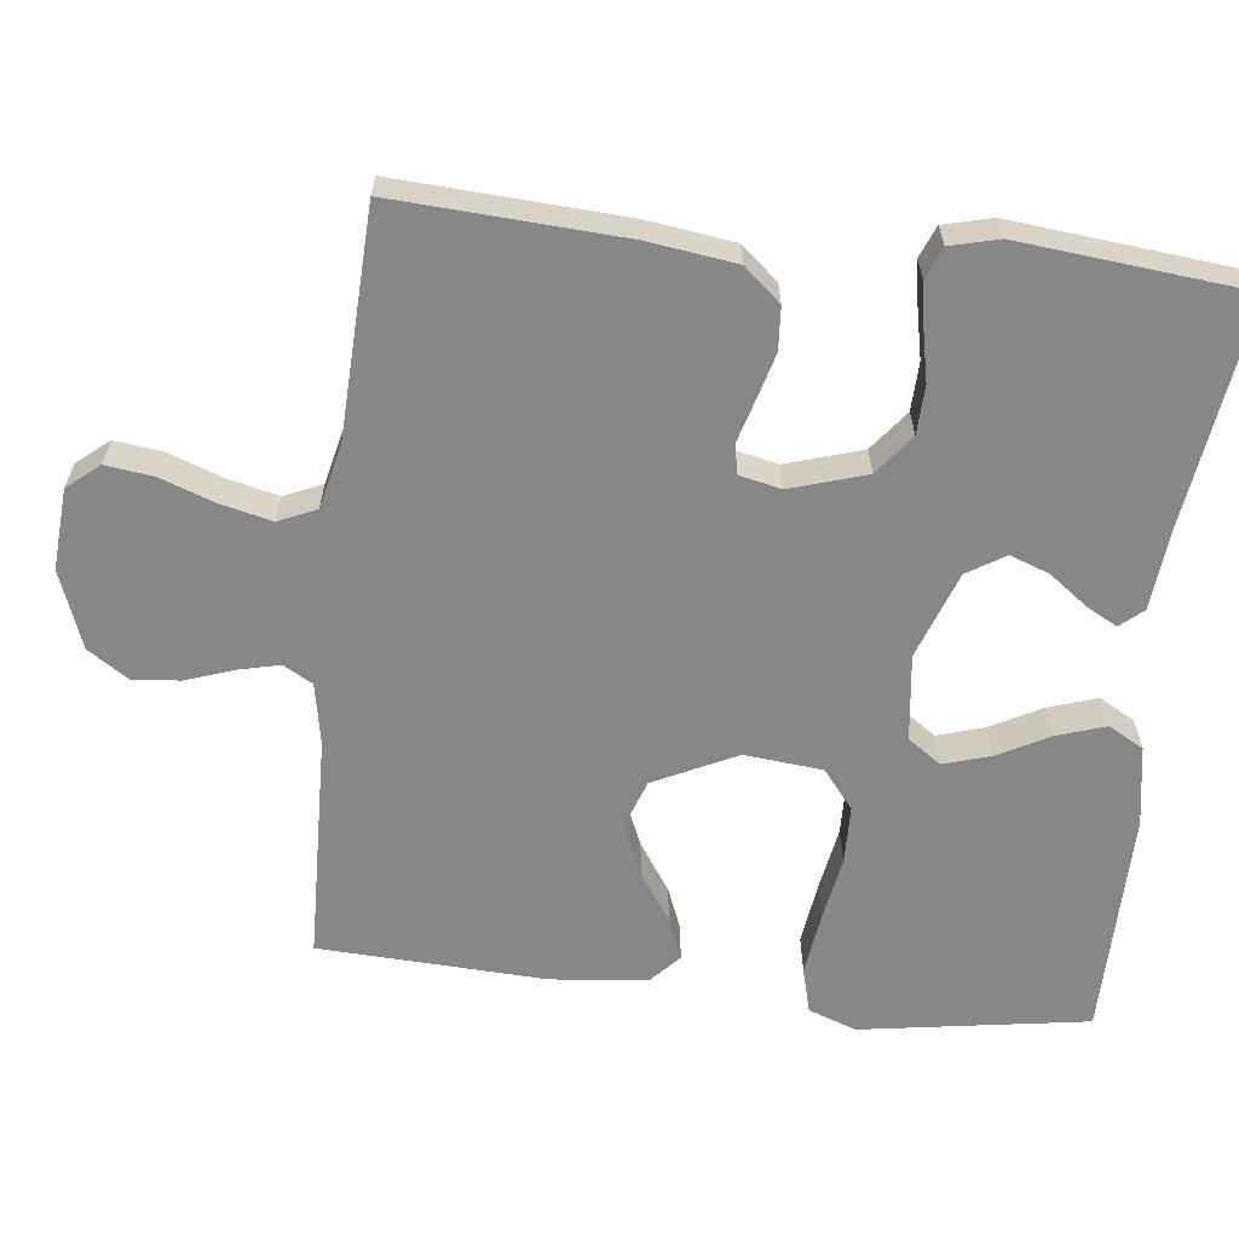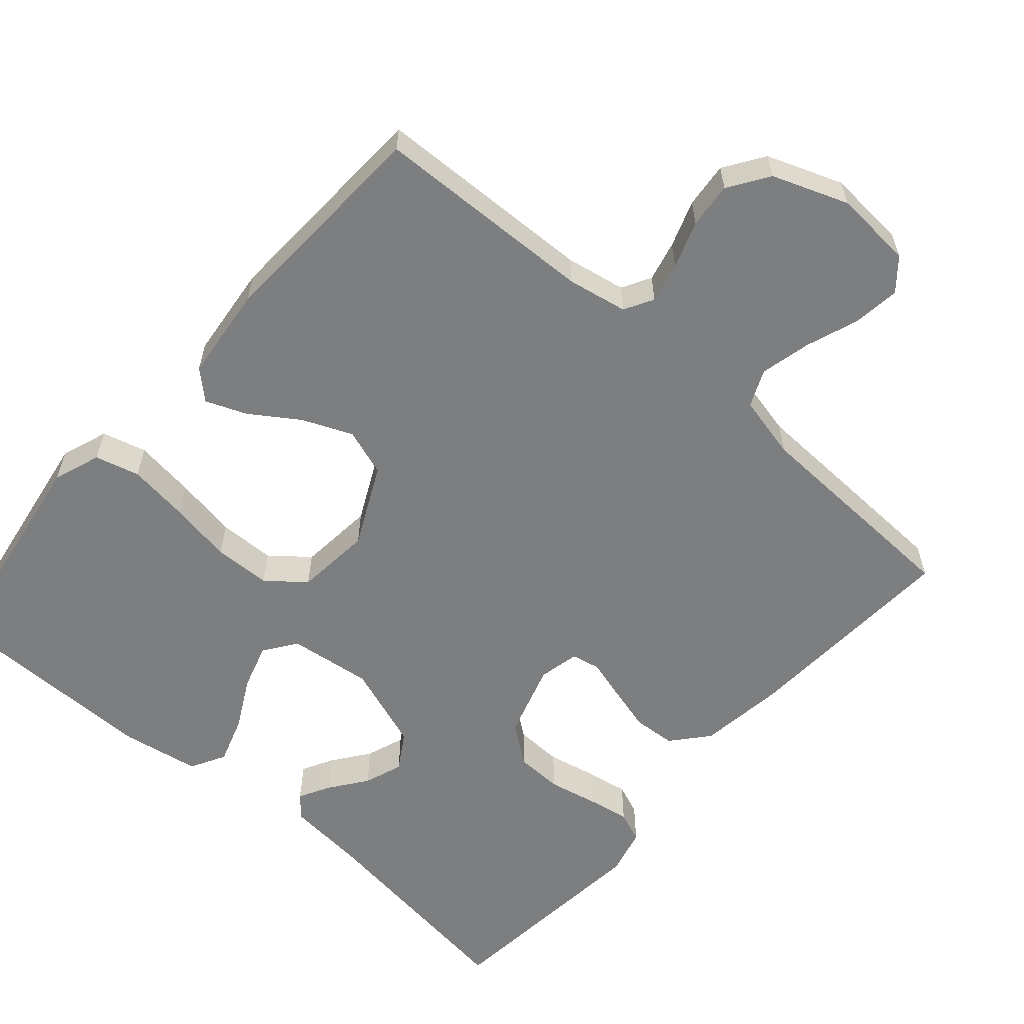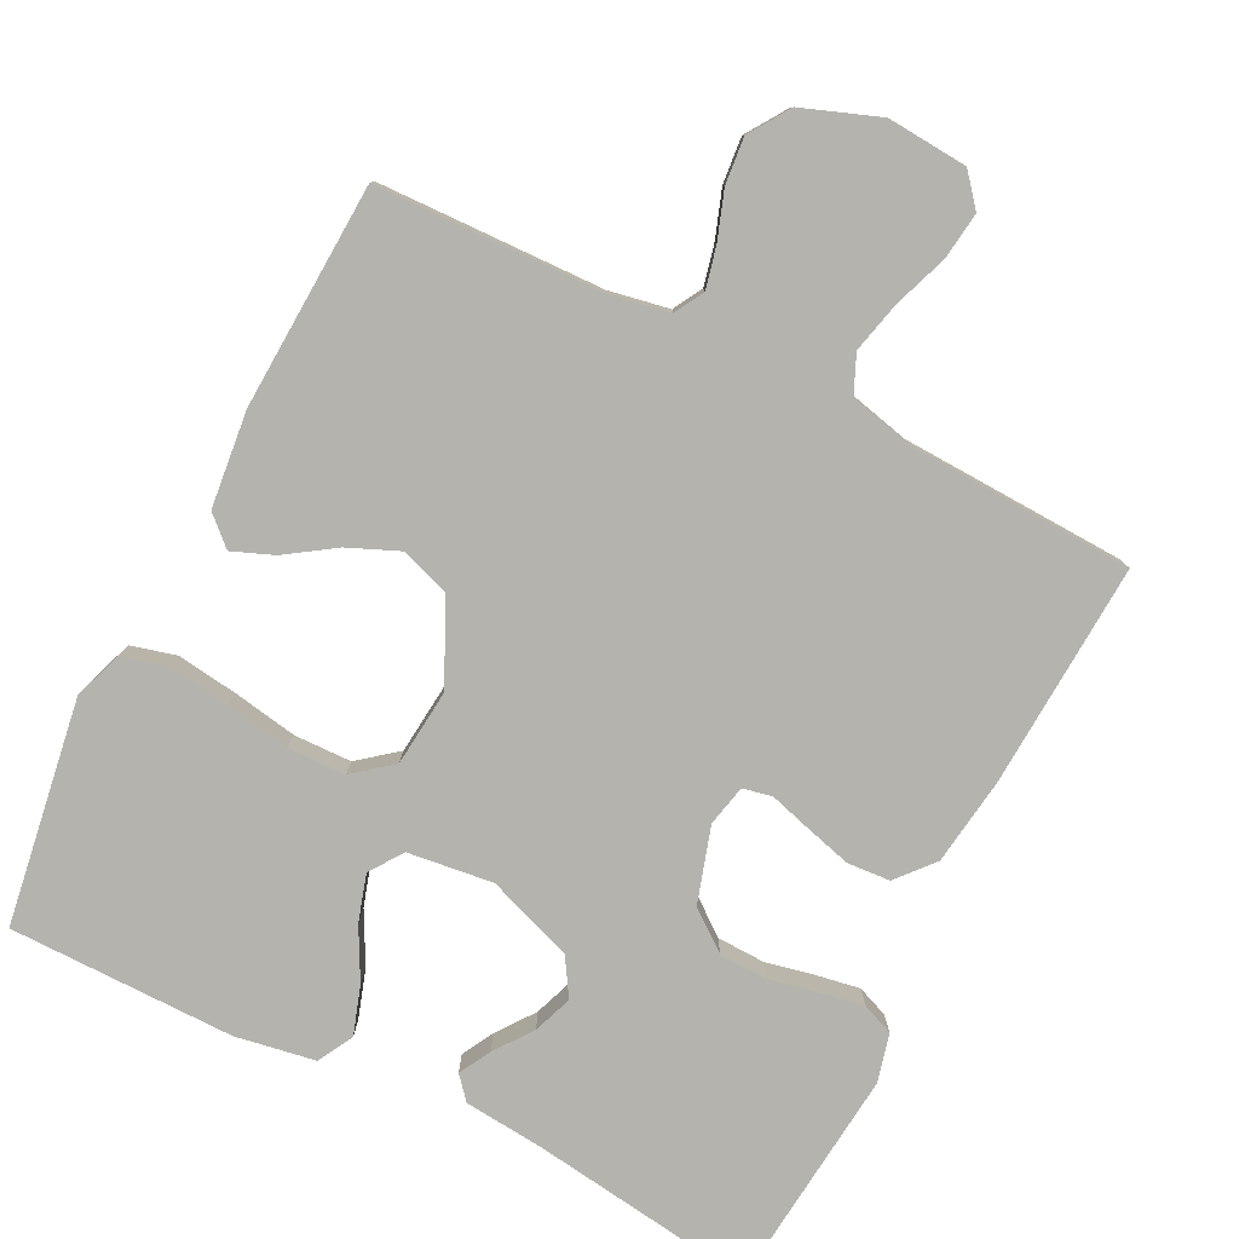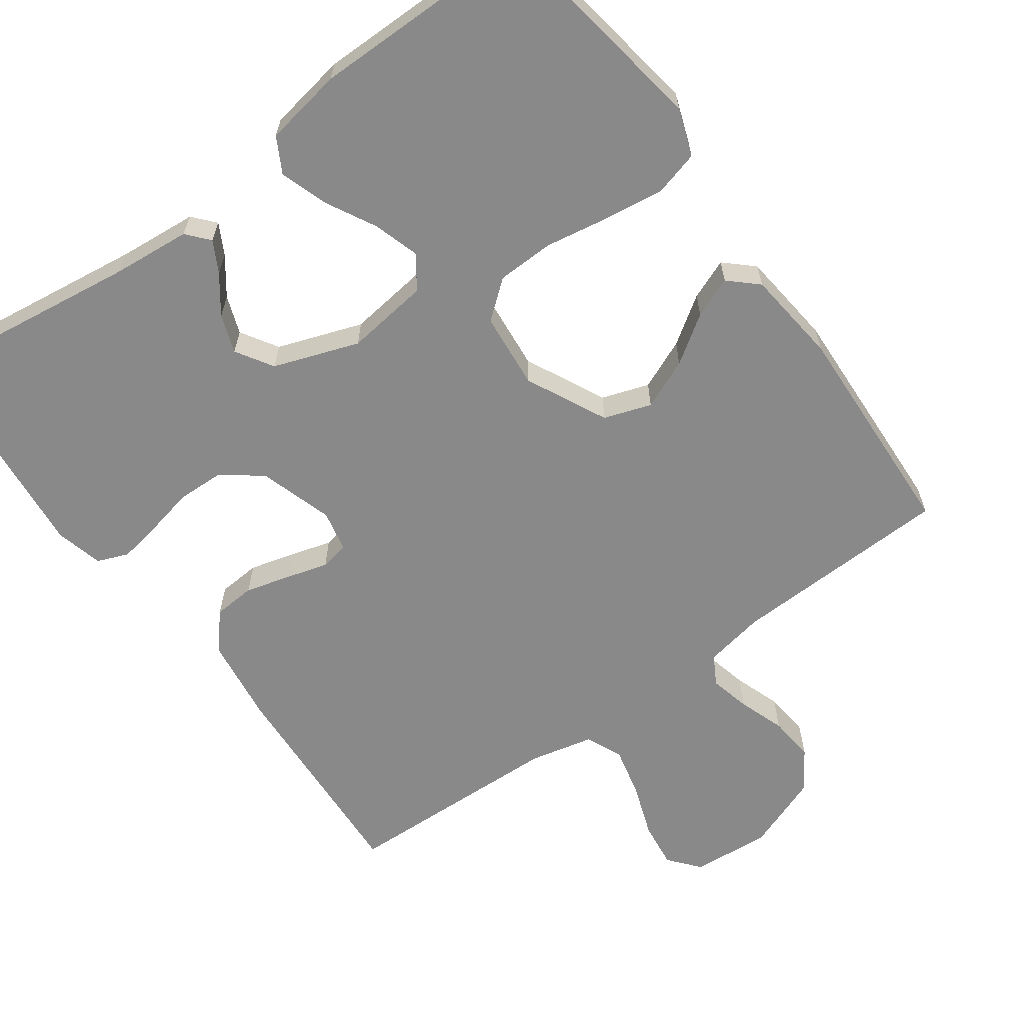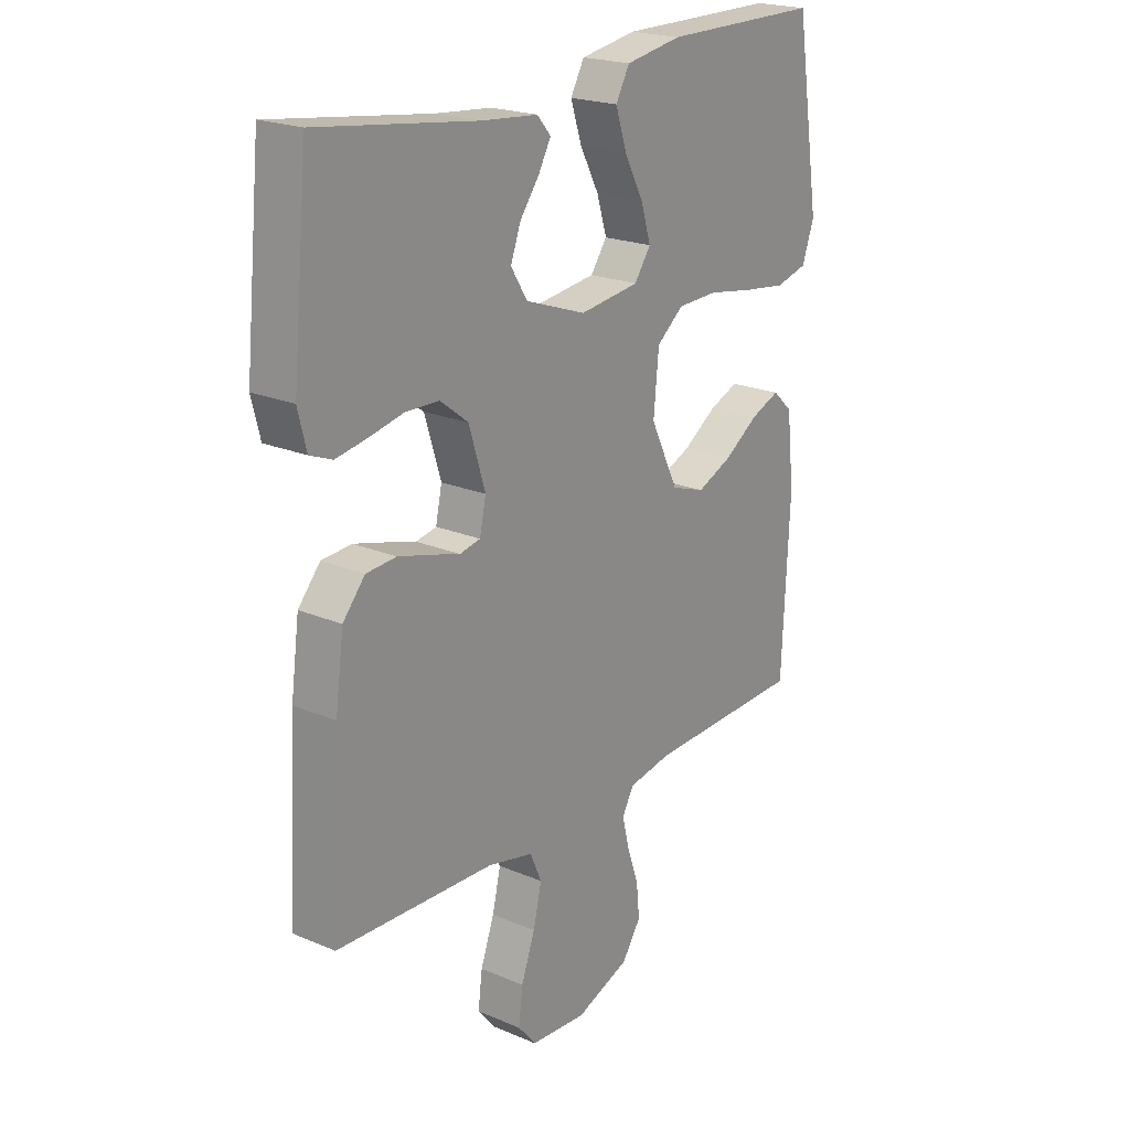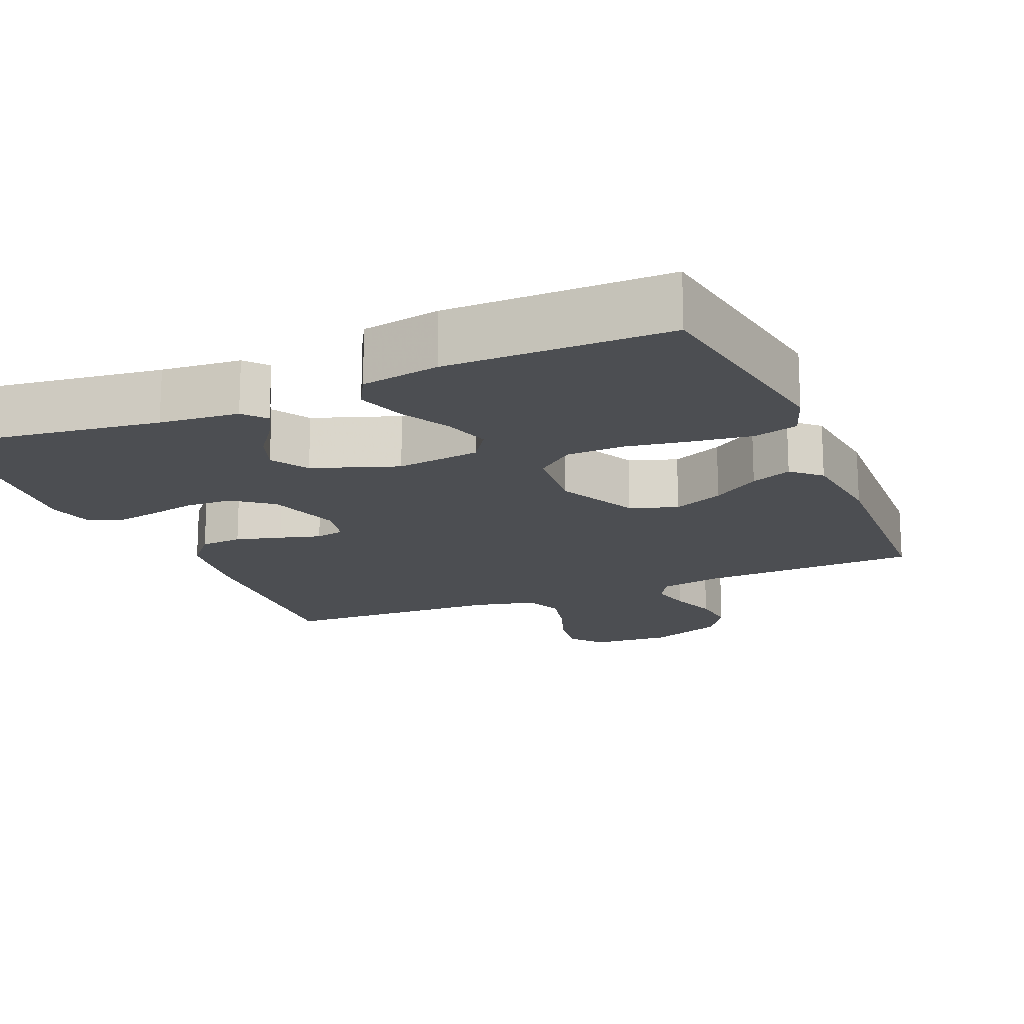
<metadata>
{"format":"obj","ext":"obj","renderer":"f3d","projection":"perspective","resolution":1024,"background":"white","views":[{"elev":-62.4,"azim":-96.5,"up":"+Y"},{"elev":-59.3,"azim":138.9,"up":"+Y"},{"elev":-79.9,"azim":153.2,"up":"+Y"},{"elev":-63.2,"azim":36.0,"up":"+Y"},{"elev":21.4,"azim":-53.1,"up":"+Z"},{"elev":-17.0,"azim":23.1,"up":"+Y"}]}
</metadata>
<code>
v 0.5 0.07 0.5
v 0.547 0.07 0.2
v 0.524 0.07 0.136
v 0.464 0.07 0.12
v 0.382 0.07 0.131
v 0.296 0.07 0.146
v 0.219 0.07 0.144
v 0.168 0.07 0.103
v 0.158 0.07 0
v 0.211 0.07 -0.109
v 0.275 0.07 -0.131
v 0.343 0.07 -0.102
v 0.407 0.07 -0.059
v 0.462 0.07 -0.037
v 0.5 0.07 -0.072
v 0.514 0.07 -0.2
v 0.5 0.07 -0.5
v 0.2 0.07 -0.509
v 0.119 0.07 -0.524
v 0.097 0.07 -0.563
v 0.11 0.07 -0.618
v 0.132 0.07 -0.681
v 0.138 0.07 -0.743
v 0.102 0.07 -0.797
v 0 0.07 -0.835
v -0.107 0.07 -0.827
v -0.142 0.07 -0.785
v -0.134 0.07 -0.722
v -0.108 0.07 -0.65
v -0.092 0.07 -0.582
v -0.114 0.07 -0.532
v -0.2 0.07 -0.512
v -0.5 0.07 -0.5
v -0.483 0.07 -0.2
v -0.467 0.07 -0.083
v -0.425 0.07 -0.034
v -0.368 0.07 -0.03
v -0.306 0.07 -0.047
v -0.251 0.07 -0.063
v -0.212 0.07 -0.055
v -0.2 0.07 0
v -0.231 0.07 0.1
v -0.284 0.07 0.141
v -0.348 0.07 0.143
v -0.414 0.07 0.129
v -0.472 0.07 0.119
v -0.514 0.07 0.136
v -0.53 0.07 0.2
v -0.5 0.07 0.5
v -0.2 0.07 0.459
v -0.093 0.07 0.449
v -0.067 0.07 0.419
v -0.09 0.07 0.377
v -0.127 0.07 0.327
v -0.146 0.07 0.275
v -0.115 0.07 0.225
v 0 0.07 0.184
v 0.113 0.07 0.198
v 0.144 0.07 0.242
v 0.125 0.07 0.304
v 0.089 0.07 0.372
v 0.068 0.07 0.436
v 0.094 0.07 0.483
v 0.2 0.07 0.501
v 0.5 0 0.5
v 0.547 0 0.2
v 0.524 0 0.136
v 0.464 0 0.12
v 0.382 0 0.131
v 0.296 0 0.146
v 0.219 0 0.144
v 0.168 0 0.103
v 0.158 0 0
v 0.211 0 -0.109
v 0.275 0 -0.131
v 0.343 0 -0.102
v 0.407 0 -0.059
v 0.462 0 -0.037
v 0.5 0 -0.072
v 0.514 0 -0.2
v 0.5 0 -0.5
v 0.2 0 -0.509
v 0.119 0 -0.524
v 0.097 0 -0.563
v 0.11 0 -0.618
v 0.132 0 -0.681
v 0.138 0 -0.743
v 0.102 0 -0.797
v 0 0 -0.835
v -0.107 0 -0.827
v -0.142 0 -0.785
v -0.134 0 -0.722
v -0.108 0 -0.65
v -0.092 0 -0.582
v -0.114 0 -0.532
v -0.2 0 -0.512
v -0.5 0 -0.5
v -0.483 0 -0.2
v -0.467 0 -0.083
v -0.425 0 -0.034
v -0.368 0 -0.03
v -0.306 0 -0.047
v -0.251 0 -0.063
v -0.212 0 -0.055
v -0.2 0 0
v -0.231 0 0.1
v -0.284 0 0.141
v -0.348 0 0.143
v -0.414 0 0.129
v -0.472 0 0.119
v -0.514 0 0.136
v -0.53 0 0.2
v -0.5 0 0.5
v -0.2 0 0.459
v -0.093 0 0.449
v -0.067 0 0.419
v -0.09 0 0.377
v -0.127 0 0.327
v -0.146 0 0.275
v -0.115 0 0.225
v 0 0 0.184
v 0.113 0 0.198
v 0.144 0 0.242
v 0.125 0 0.304
v 0.089 0 0.372
v 0.068 0 0.436
v 0.094 0 0.483
v 0.2 0 0.501
f 4 5 6
f 3 4 6
f 2 3 6
f 1 2 6
f 64 1 6
f 63 64 6
f 62 63 6
f 61 62 6
f 60 61 6
f 59 60 6 7
f 58 59 7 8
f 57 58 8 9
f 56 57 9 10
f 52 53 54
f 51 52 54
f 50 51 54
f 50 54 55
f 49 50 55
f 48 49 55
f 47 48 55
f 46 47 55
f 45 46 55
f 44 45 55
f 43 44 55 56
f 37 38 39
f 36 37 39
f 35 36 39
f 34 35 39
f 33 34 39
f 32 33 39
f 31 32 39 40
f 30 31 40 41
f 27 28 29
f 26 27 29
f 25 26 29
f 24 25 29
f 23 24 29
f 22 23 29
f 21 22 29
f 20 21 29 30
f 19 20 30 41
f 16 17 18
f 15 16 18
f 14 15 18
f 13 14 18
f 12 13 18
f 11 12 18 19
f 10 11 19 41
f 42 43 56 10
f 10 41 42
f 70 69 68
f 70 68 67
f 70 67 66
f 70 66 65
f 70 65 128
f 70 128 127
f 70 127 126
f 70 126 125
f 70 125 124
f 71 70 124 123
f 72 71 123 122
f 73 72 122 121
f 74 73 121 120
f 118 117 116
f 118 116 115
f 118 115 114
f 119 118 114
f 119 114 113
f 119 113 112
f 119 112 111
f 119 111 110
f 119 110 109
f 119 109 108
f 120 119 108 107
f 103 102 101
f 103 101 100
f 103 100 99
f 103 99 98
f 103 98 97
f 103 97 96
f 104 103 96 95
f 105 104 95 94
f 93 92 91
f 93 91 90
f 93 90 89
f 93 89 88
f 93 88 87
f 93 87 86
f 93 86 85
f 94 93 85 84
f 105 94 84 83
f 82 81 80
f 82 80 79
f 82 79 78
f 82 78 77
f 82 77 76
f 83 82 76 75
f 105 83 75 74
f 74 120 107 106
f 106 105 74
f 1 65 66 2
f 2 66 67 3
f 3 67 68 4
f 4 68 69 5
f 5 69 70 6
f 6 70 71 7
f 7 71 72 8
f 8 72 73 9
f 9 73 74 10
f 10 74 75 11
f 11 75 76 12
f 12 76 77 13
f 13 77 78 14
f 14 78 79 15
f 15 79 80 16
f 16 80 81 17
f 17 81 82 18
f 18 82 83 19
f 19 83 84 20
f 20 84 85 21
f 21 85 86 22
f 22 86 87 23
f 23 87 88 24
f 24 88 89 25
f 25 89 90 26
f 26 90 91 27
f 27 91 92 28
f 28 92 93 29
f 29 93 94 30
f 30 94 95 31
f 31 95 96 32
f 32 96 97 33
f 33 97 98 34
f 34 98 99 35
f 35 99 100 36
f 36 100 101 37
f 37 101 102 38
f 38 102 103 39
f 39 103 104 40
f 40 104 105 41
f 41 105 106 42
f 42 106 107 43
f 43 107 108 44
f 44 108 109 45
f 45 109 110 46
f 46 110 111 47
f 47 111 112 48
f 48 112 113 49
f 49 113 114 50
f 50 114 115 51
f 51 115 116 52
f 52 116 117 53
f 53 117 118 54
f 54 118 119 55
f 55 119 120 56
f 56 120 121 57
f 57 121 122 58
f 58 122 123 59
f 59 123 124 60
f 60 124 125 61
f 61 125 126 62
f 62 126 127 63
f 63 127 128 64
f 64 128 65 1

</code>
